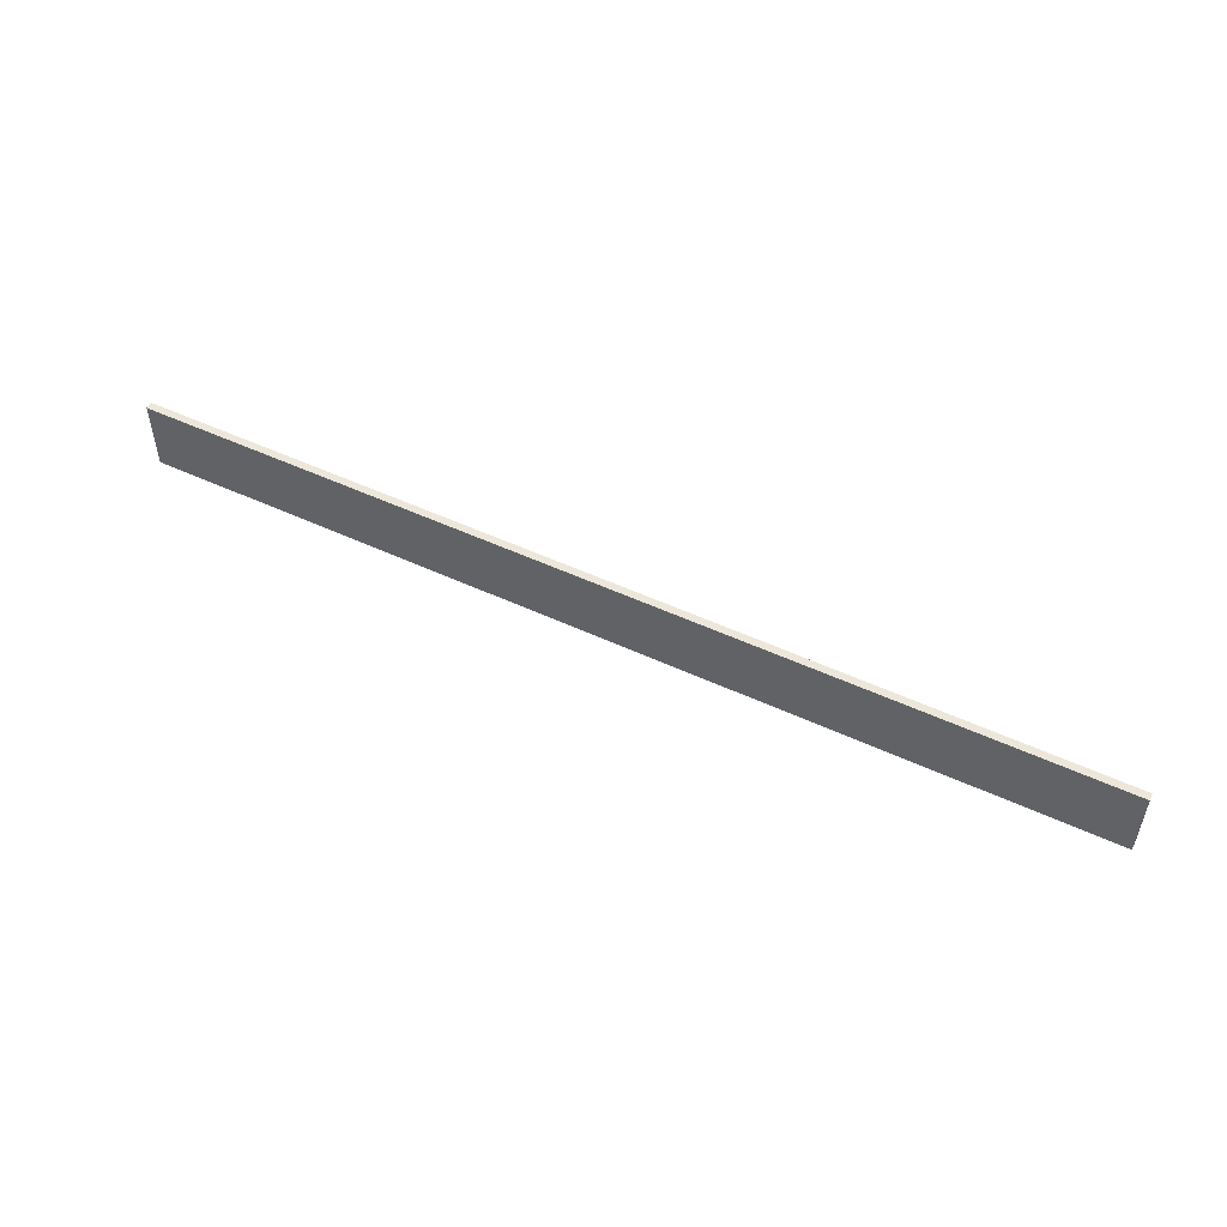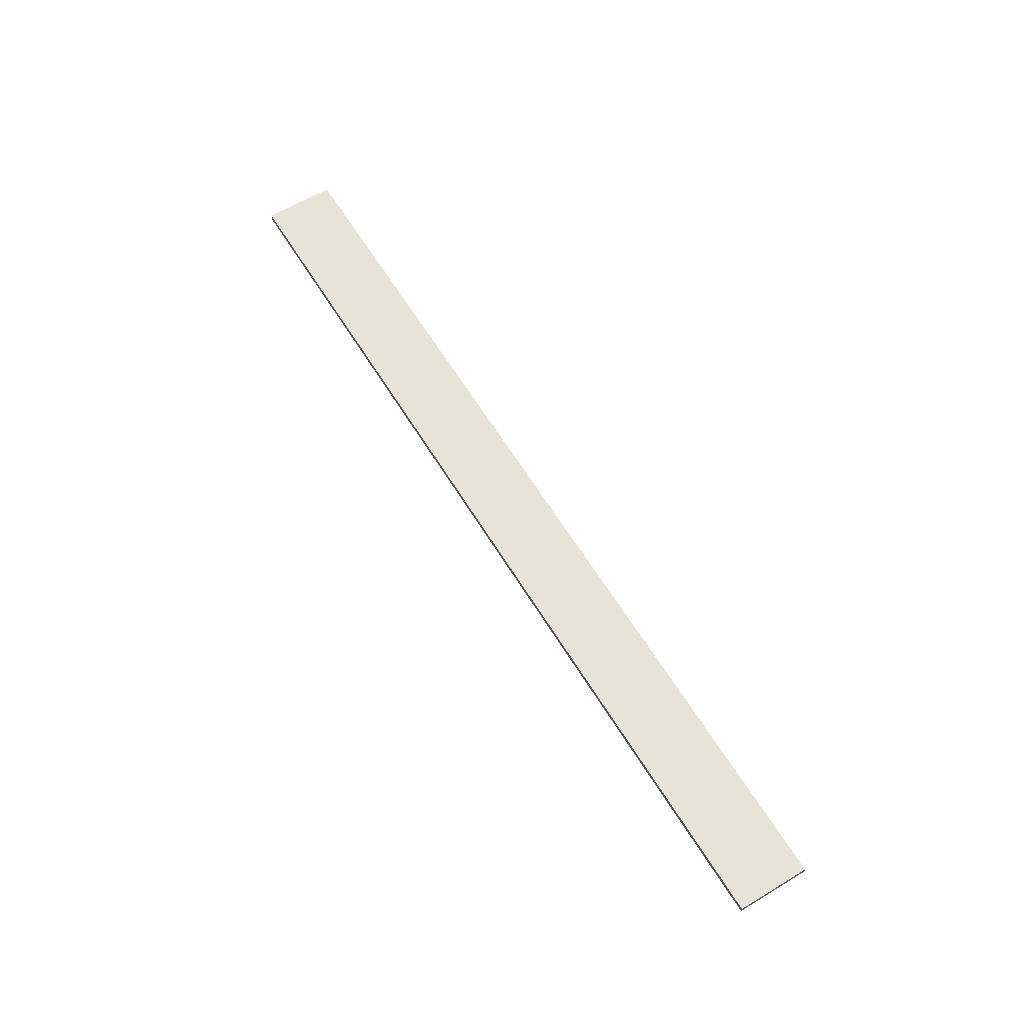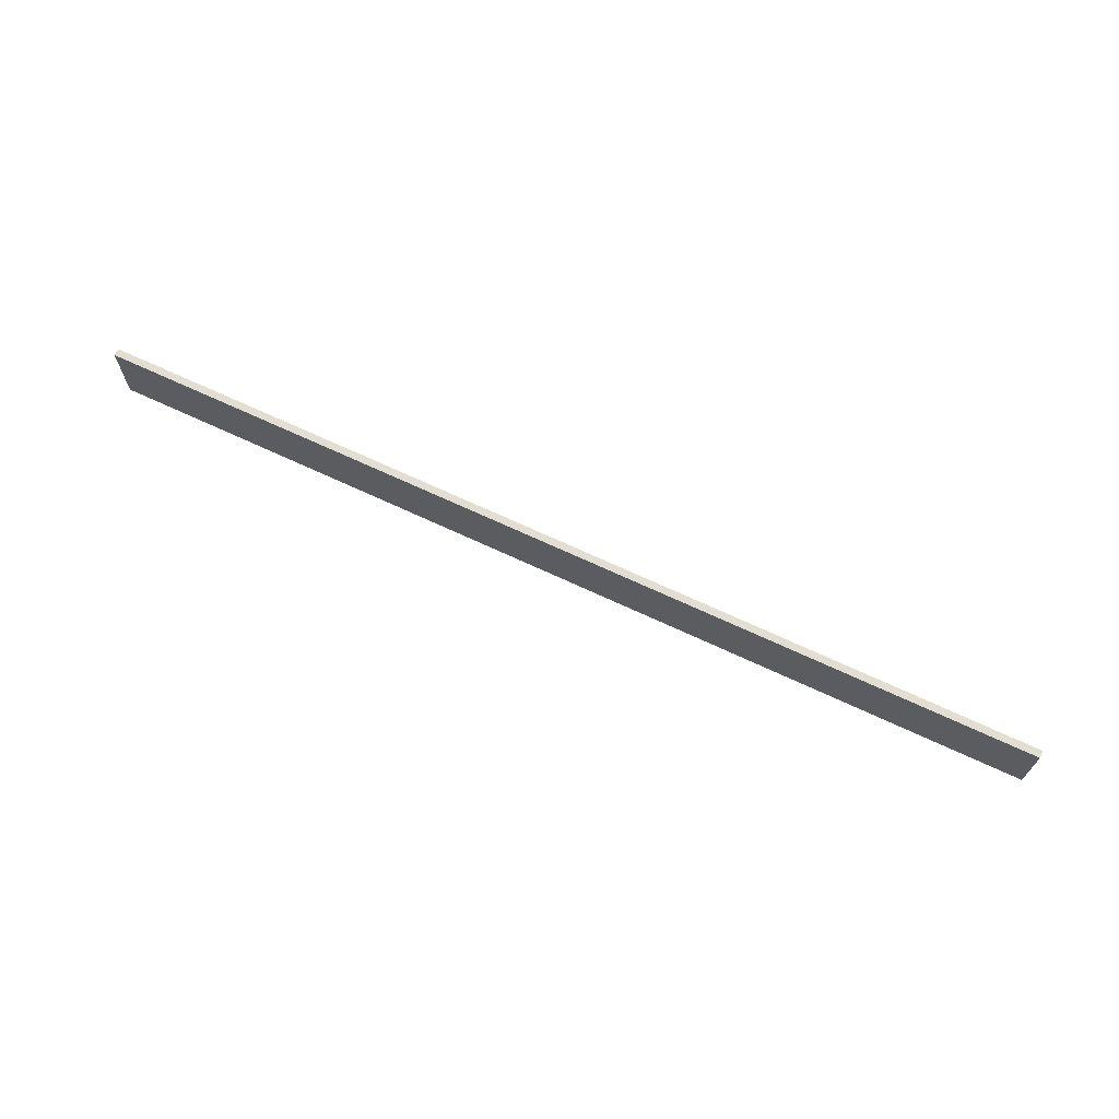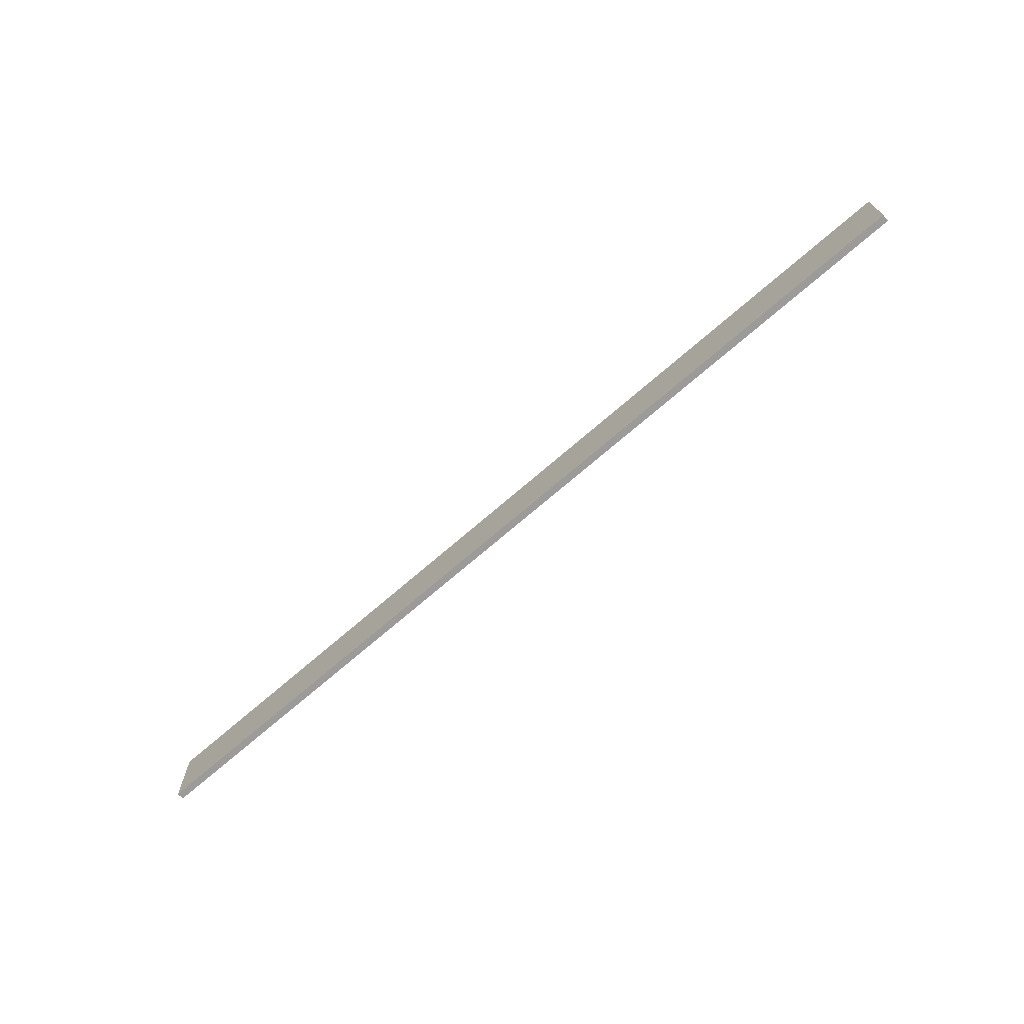
<metadata>
{"format":"obj","ext":"obj","renderer":"f3d","projection":"perspective","resolution":1024,"background":"white","views":[{"elev":51.7,"azim":-153.3,"up":"+Z"},{"elev":62.1,"azim":58.6,"up":"+Y"},{"elev":68.0,"azim":25.2,"up":"+Z"},{"elev":-69.9,"azim":-138.8,"up":"+Z"}]}
</metadata>
<code>
o long_plywood_strip_1_1/long_plywood_strip_1/long_plywood_strip1/long_plywood_strip/mesh19/mesh19-geometry#mesh19-geometry
v 0.6707 0.09705 0.3409
v -0.6481 0.0869 0.3409
v 0.6707 0.0869 0.3409
v -0.6481 0.09705 0.3409
v 0.6707 0.0869 0.2394
v -0.6481 0.09705 0.2394
v -0.6481 0.0869 0.2394
v 0.6707 0.09705 0.2394
f 1 2 3
f 2 1 4
f 3 2 1
f 4 1 2
f 2 5 3
f 3 5 2
f 5 1 3
f 3 1 5
f 1 6 4
f 4 6 1
f 6 2 4
f 4 2 6
f 5 2 7
f 7 2 5
f 1 5 8
f 8 5 1
f 6 1 8
f 8 1 6
f 2 6 7
f 7 6 2
f 6 5 7
f 7 5 6
f 5 6 8
f 8 6 5

</code>
